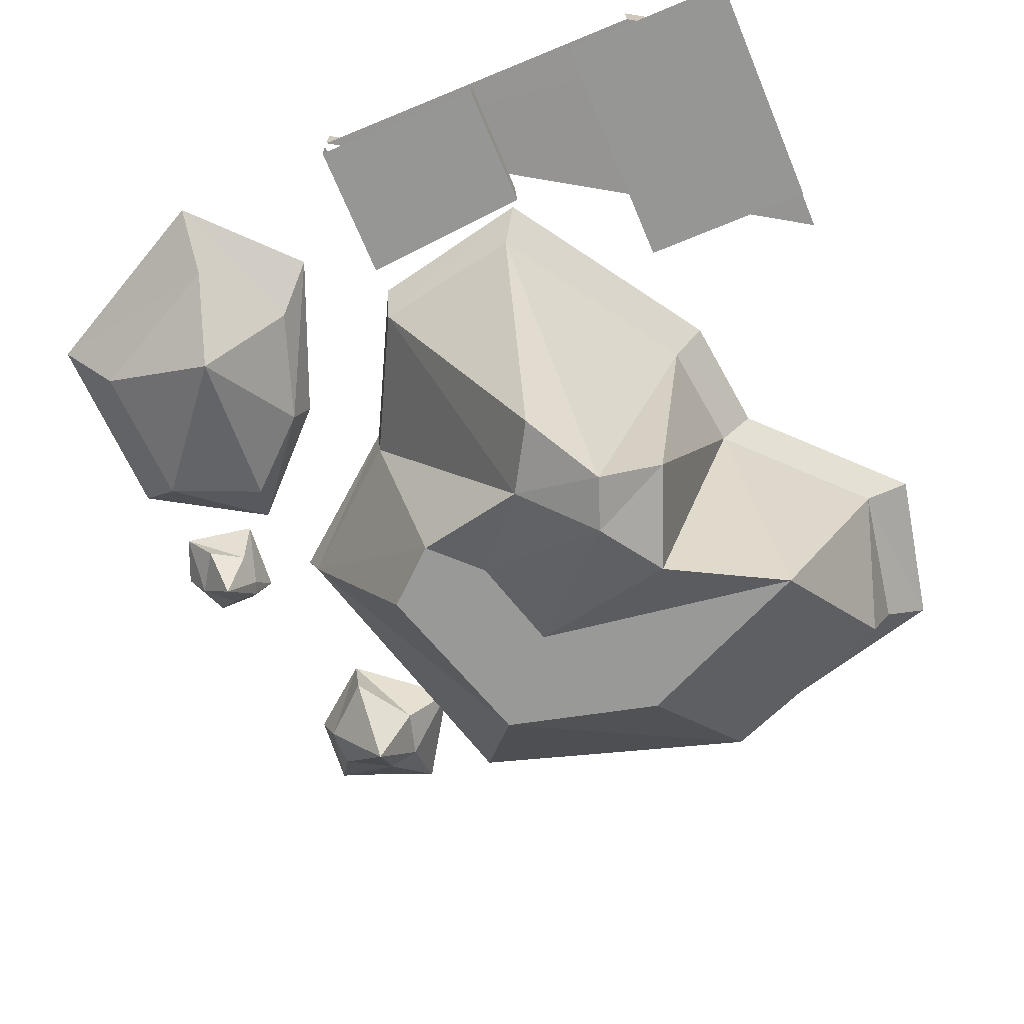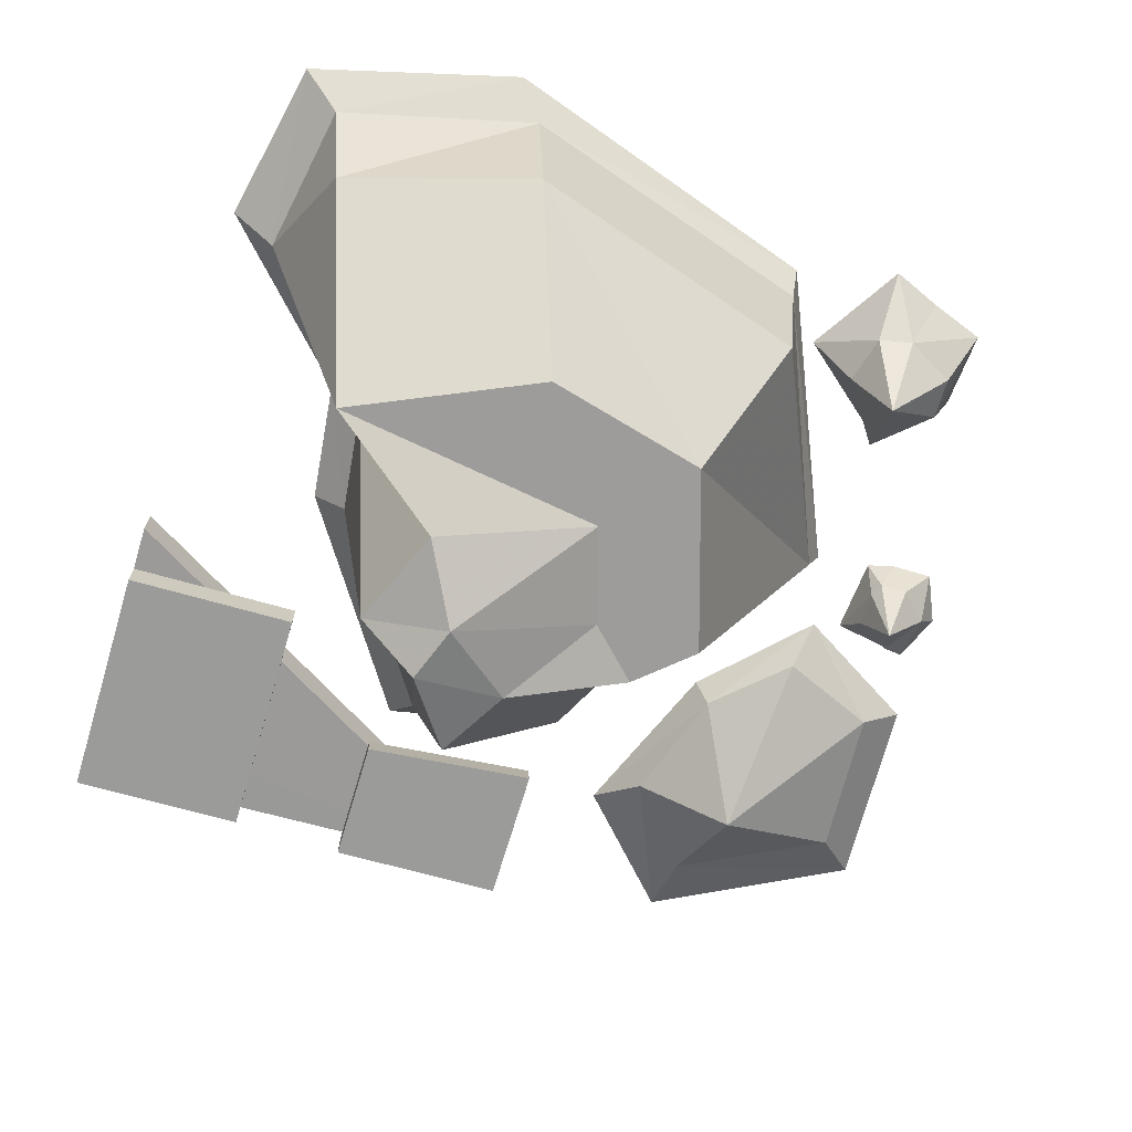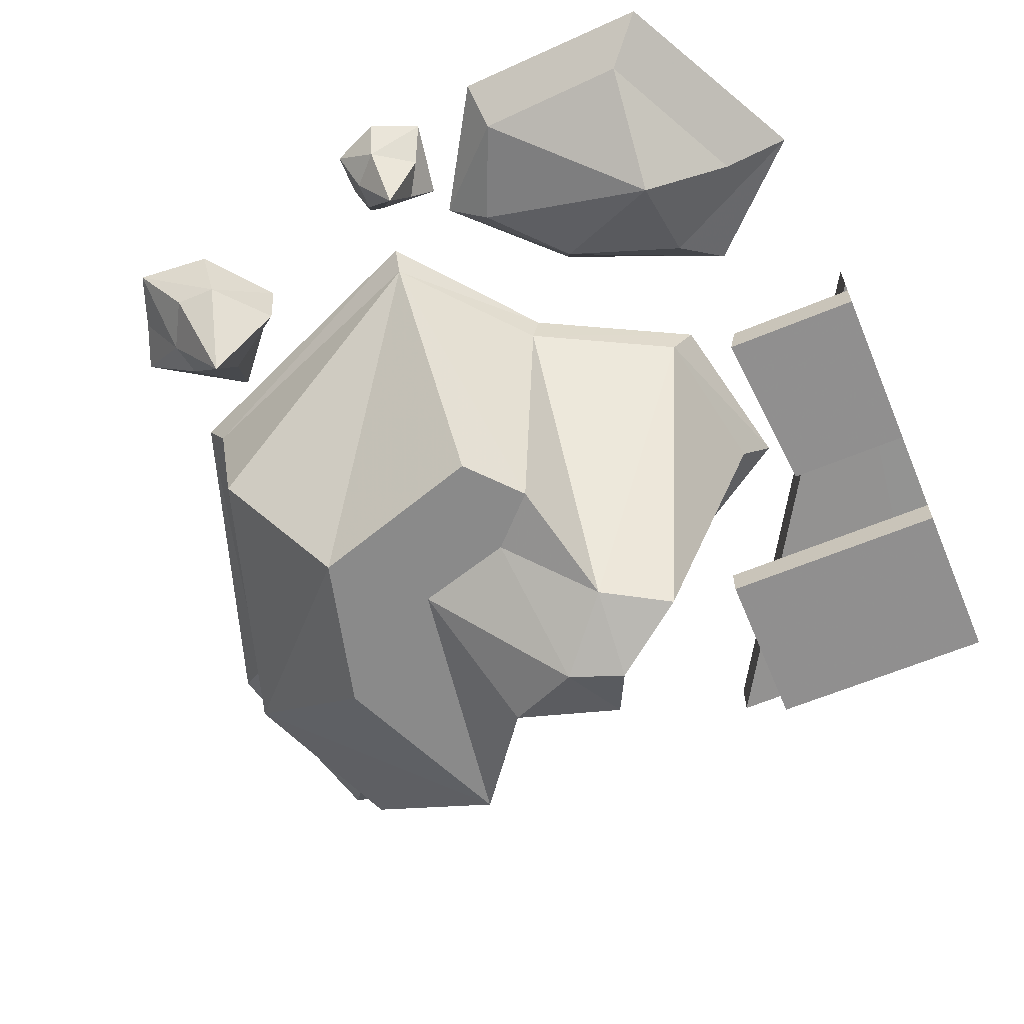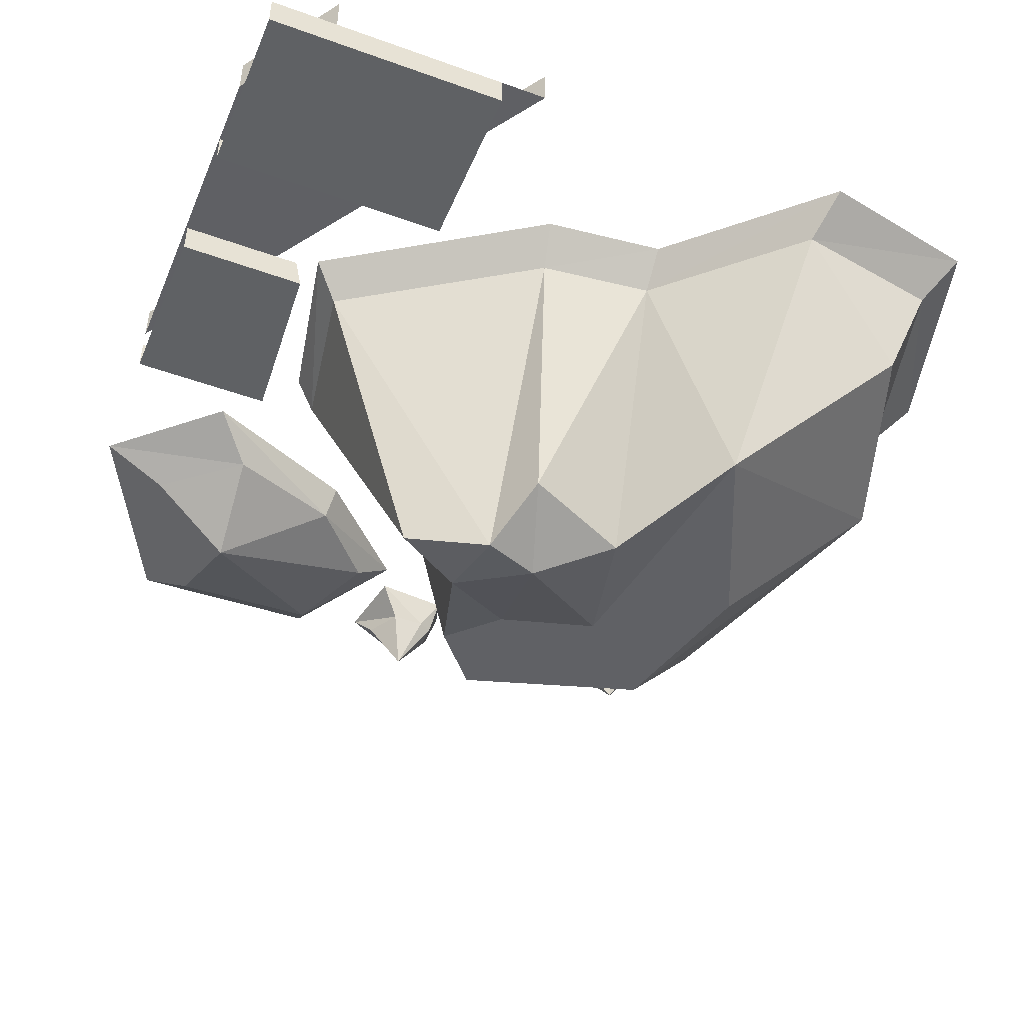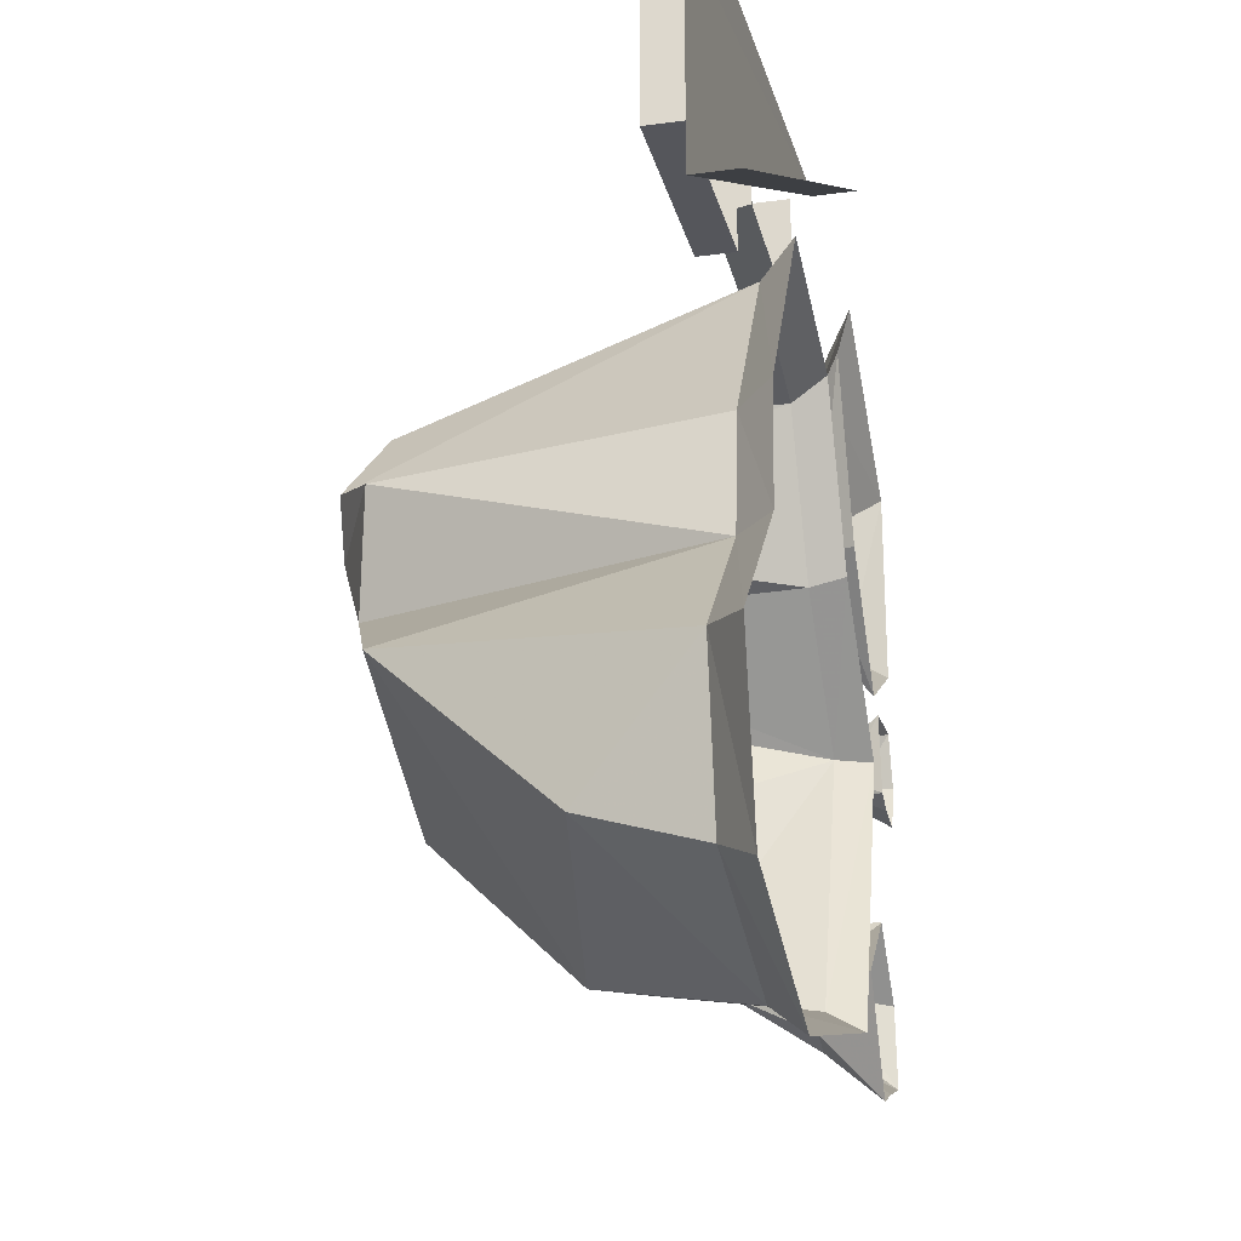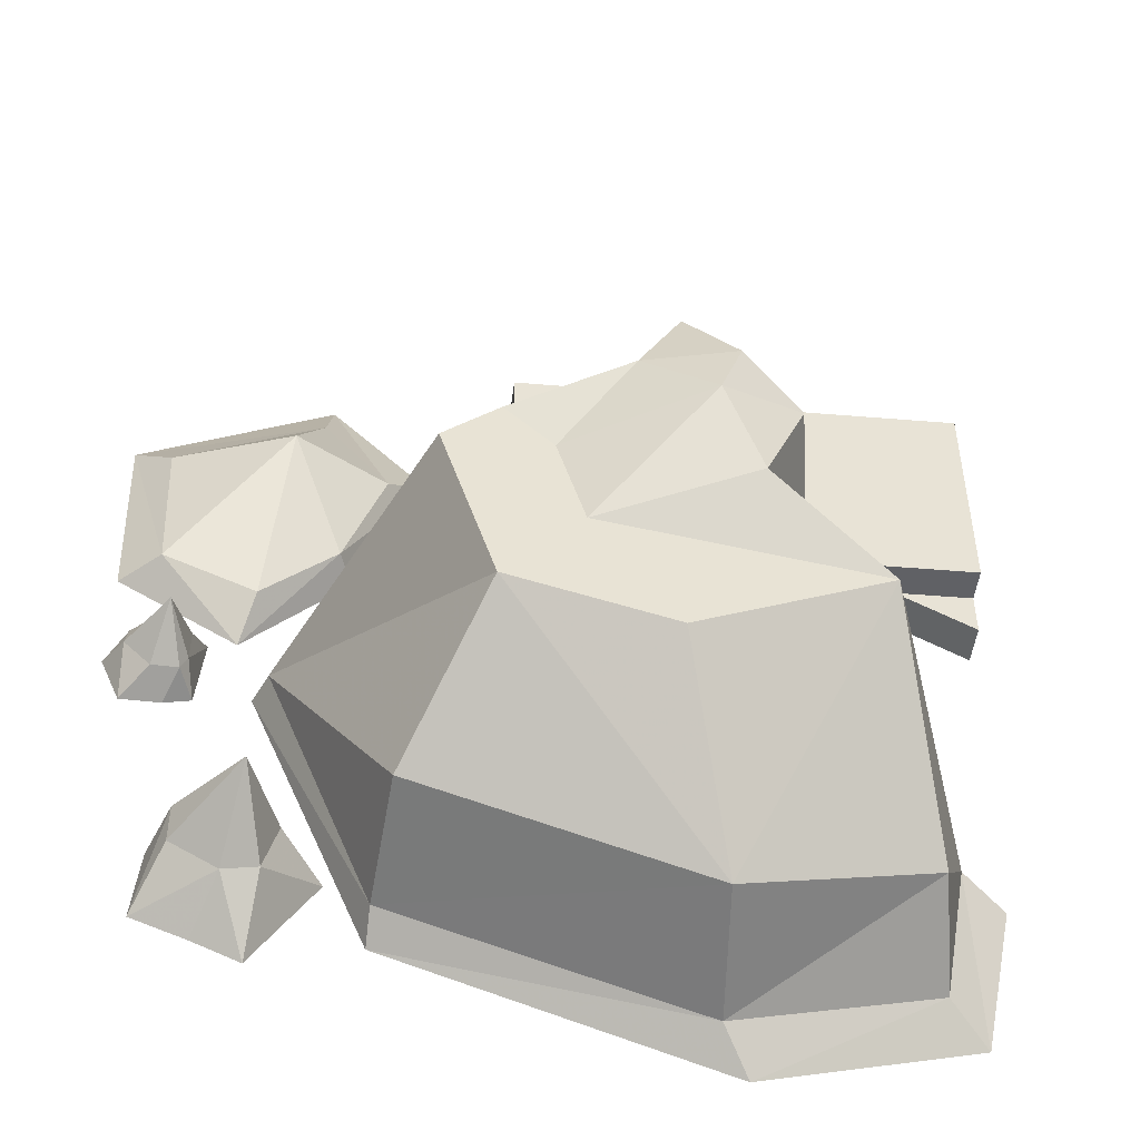
<metadata>
{"format":"obj","ext":"obj","renderer":"f3d","projection":"perspective","resolution":1024,"background":"white","views":[{"elev":-68.8,"azim":22.9,"up":"+Y"},{"elev":-70.0,"azim":163.3,"up":"+Y"},{"elev":-63.5,"azim":-67.3,"up":"+Y"},{"elev":-47.6,"azim":67.9,"up":"+Y"},{"elev":-26.3,"azim":102.1,"up":"+Z"},{"elev":-49.7,"azim":-7.4,"up":"+Z"}]}
</metadata>
<code>
v -0.3281 0.02344 0.0625
v -0.2109 0.02344 0.1797
v -0.2266 -0.01562 0.1875
v -0.3125 -0.01562 0.1094
v -0.4219 -0.01562 0.1562
v -0.4688 0.02344 0.1484
v -0.4766 0.02344 0.375
v -0.4297 -0.01562 0.3281
v -0.2578 -0.01562 0.4141
v -0.25 0.02344 0.4922
v -0.1797 -0.01562 0.3203
v -0.1328 0.02344 0.3672
v -0.2891 -0.07812 0.3125
v -0.4453 0.02344 -0.03906
v -0.3984 0.02344 -0.03906
v -0.3828 -0.01562 -0.02344
v -0.4141 -0.01562 -0.02344
v -0.4453 -0.01562 0.007812
v -0.4688 0.02344 0.01562
v -0.4453 0.02344 0.07031
v -0.4141 -0.01562 0.05469
v -0.375 -0.01562 0.03125
v -0.3594 0.02344 0.05469
v -0.375 -0.01562 -0.007812
v -0.3672 0.02344 -0.03125
v -0.3984 -0.07812 0.01562
v -0.2891 -0.01562 -0.02344
v -0.1641 -0.01562 -0.3359
v -0.1562 -0.1719 -0.3125
v -0.07812 -0.3359 -0.1953
v -0.1406 -0.3359 0.007812
v -0.07812 -0.3359 0.0625
v -0.1406 -0.01562 0.1016
v -0.1406 0.02344 0.1094
v -0.3047 0.02344 -0.02344
v -0.1641 0.02344 -0.3594
v 0.1797 -0.01562 -0.4453
v 0.1641 -0.1719 -0.4141
v 0.1016 -0.3359 -0.2422
v 0.007812 -0.3359 -0.1016
v -0.02344 -0.3359 0.007812
v 0.05469 -0.3828 0.1016
v -0.05469 -0.01562 0.2656
v -0.04688 0.02344 0.2891
v 0.4375 -0.01562 -0.2188
v 0.2891 -0.01562 -0.0625
v 0.3125 -0.3359 -0.1484
v 0.3828 -0.1406 -0.3438
v 0.4062 -0.01562 -0.3906
v 0.4531 0.02344 -0.4219
v 0.4922 0.02344 -0.2344
v 0.3281 0.02344 -0.0625
v 0.2734 -0.01562 0.07031
v 0.2266 -0.3672 0.0625
v 0.1797 -0.3828 -0.05469
v 0.2109 0.02344 -0.4844
v 0.1328 -0.4141 0.03125
v 0.1562 -0.4141 0.09375
v 0.1016 -0.3828 0.1797
v 0.125 -0.01562 0.2969
v 0.1484 0.02344 0.3281
v 0.3125 0.02344 0.07812
v -0.3672 -0.03906 -0.25
v -0.3047 -0.03906 -0.1953
v -0.3125 0.02344 -0.1953
v -0.3906 0.02344 -0.2578
v -0.3984 0.02344 -0.3438
v -0.3672 -0.03906 -0.2969
v -0.2969 -0.1328 -0.2656
v -0.2578 -0.03906 -0.2656
v -0.2109 0.02344 -0.2812
v -0.2734 -0.03906 -0.3203
v -0.2812 0.02344 -0.3906
v -0.3125 -0.03906 -0.3281
v -0.3359 0.02344 -0.3672
v 0.1641 -0.05469 0.3516
v -0.03906 -0.04688 0.3359
v -0.03906 -0.007812 0.3438
v 0.1641 -0.01562 0.3594
v 0.1641 -0.01562 0.5
v 0.1641 -0.05469 0.5
v -0.03906 -0.04688 0.5
v -0.03906 -0.007812 0.5
v 0.5 -0.01562 0.4219
v 0.375 -0.007812 0.5
v -0.03906 0.01562 0.5
v 0.5 -0.01562 0.1641
v -0.03906 0.0625 0.5
v 0.5 0.03125 0.1641
v 0.5 0.03125 0.4219
v 0.375 0.03906 0.5
v 0.5 -0.05469 0.2188
v 0.2969 -0.04688 0.2188
v 0.2969 -0.007812 0.2188
v 0.5 -0.01562 0.2188
v 0.5 -0.01562 0.5
v 0.5 -0.05469 0.5
v 0.2969 -0.04688 0.5
v 0.2969 -0.007812 0.5
f 1 2 3
f 1 3 4
f 1 4 5
f 1 5 6
f 6 5 7
f 7 5 8
f 7 8 9
f 7 9 10
f 10 9 11
f 10 11 12
f 12 11 3
f 12 3 2
f 14 15 16
f 14 16 17
f 14 17 18
f 14 18 19
f 19 18 20
f 20 18 21
f 20 21 22
f 20 22 23
f 23 22 24
f 23 24 25
f 25 24 16
f 25 16 15
f 27 33 34
f 27 34 35
f 27 35 28
f 28 35 36
f 28 36 37
f 33 43 44
f 33 44 34
f 45 49 50
f 45 50 51
f 45 51 46
f 46 51 52
f 46 52 53
f 49 37 56
f 49 56 50
f 43 60 61
f 43 61 44
f 60 53 62
f 60 62 61
f 63 64 65
f 63 65 66
f 63 66 67
f 63 67 68
f 64 70 65
f 65 70 71
f 71 70 72
f 71 72 73
f 73 72 74
f 73 74 75
f 75 74 67
f 67 74 68
f 53 52 62
f 37 36 56
f 13 5 4
f 13 4 3
f 13 3 11
f 13 11 9
f 13 9 8
f 13 8 5
f 26 18 17
f 26 17 16
f 26 16 24
f 26 24 22
f 26 22 21
f 26 21 18
f 27 28 29
f 27 29 30
f 27 30 31
f 27 31 32
f 27 32 33
f 28 37 38
f 28 38 29
f 29 38 30
f 30 38 39
f 32 42 33
f 33 42 43
f 45 46 47
f 45 47 48
f 45 48 49
f 46 53 54
f 46 54 55
f 46 55 47
f 47 39 38
f 47 38 48
f 48 38 37
f 48 37 49
f 42 58 59
f 42 59 43
f 43 59 60
f 60 59 58
f 60 58 53
f 53 58 54
f 63 68 69
f 63 69 64
f 64 69 70
f 68 74 69
f 69 74 72
f 69 72 70
f 30 39 40
f 30 40 41
f 30 41 31
f 31 41 32
f 32 41 42
f 47 55 40
f 47 40 39
f 40 55 57
f 40 57 41
f 41 57 42
f 42 57 58
f 54 58 57
f 54 57 55
f 76 77 78
f 76 78 79
f 76 79 80
f 76 80 81
f 77 82 78
f 78 82 83
f 87 86 88
f 87 88 89
f 85 84 90
f 85 90 91
f 92 93 94
f 92 94 95
f 92 95 96
f 92 96 97
f 93 98 94
f 94 98 99
f 76 81 77
f 77 81 82
f 84 85 86
f 84 86 87
f 92 97 93
f 93 97 98

</code>
